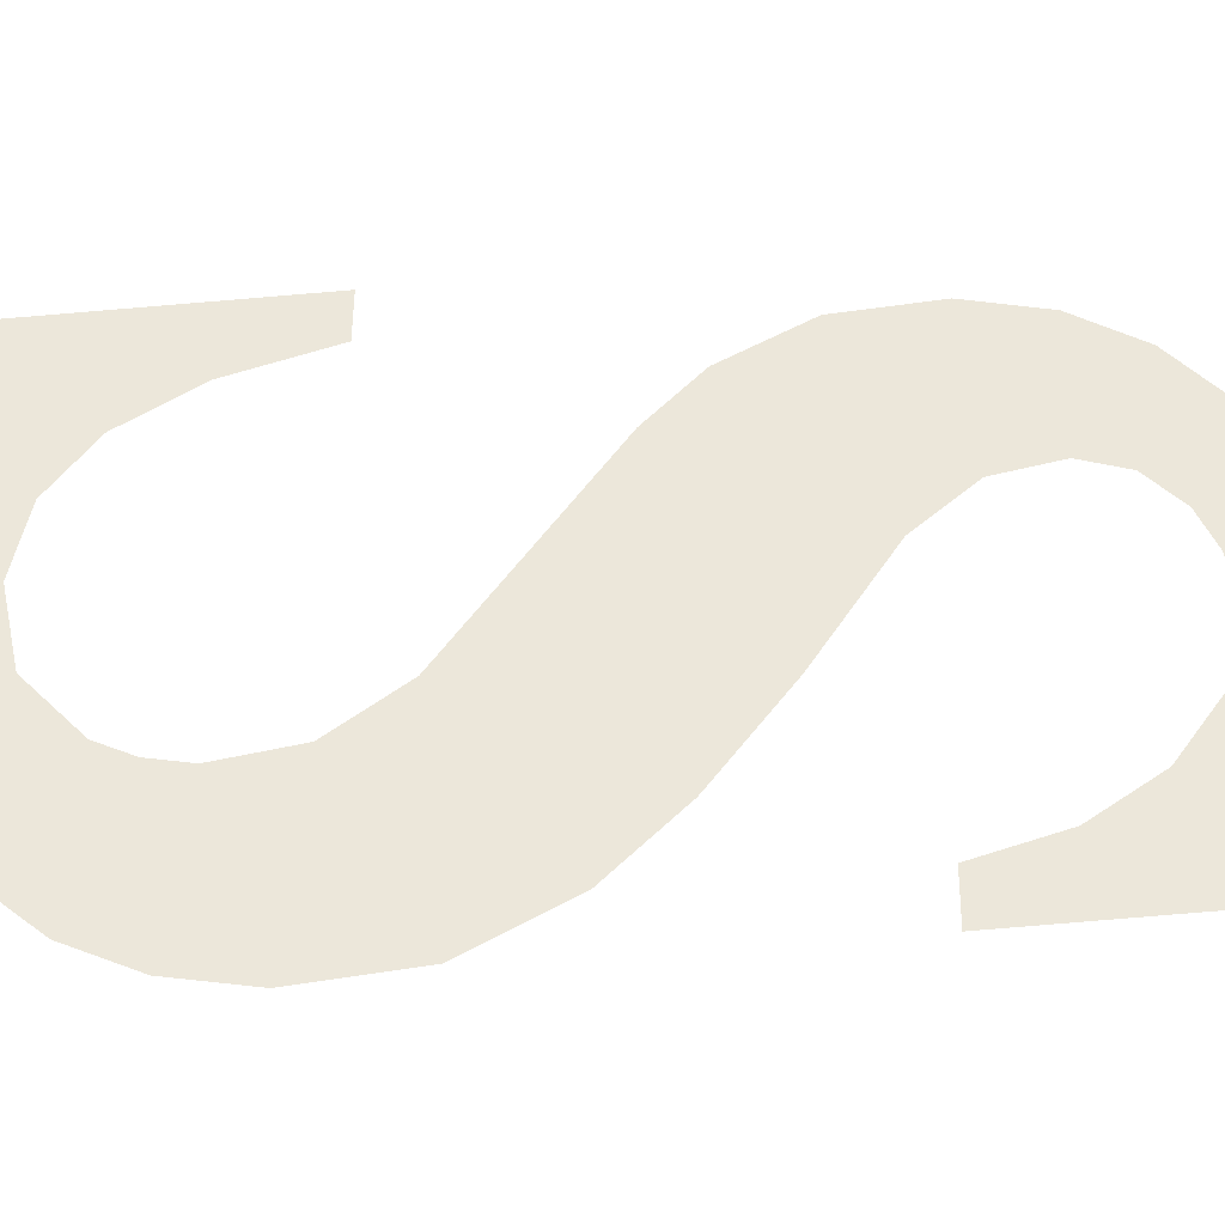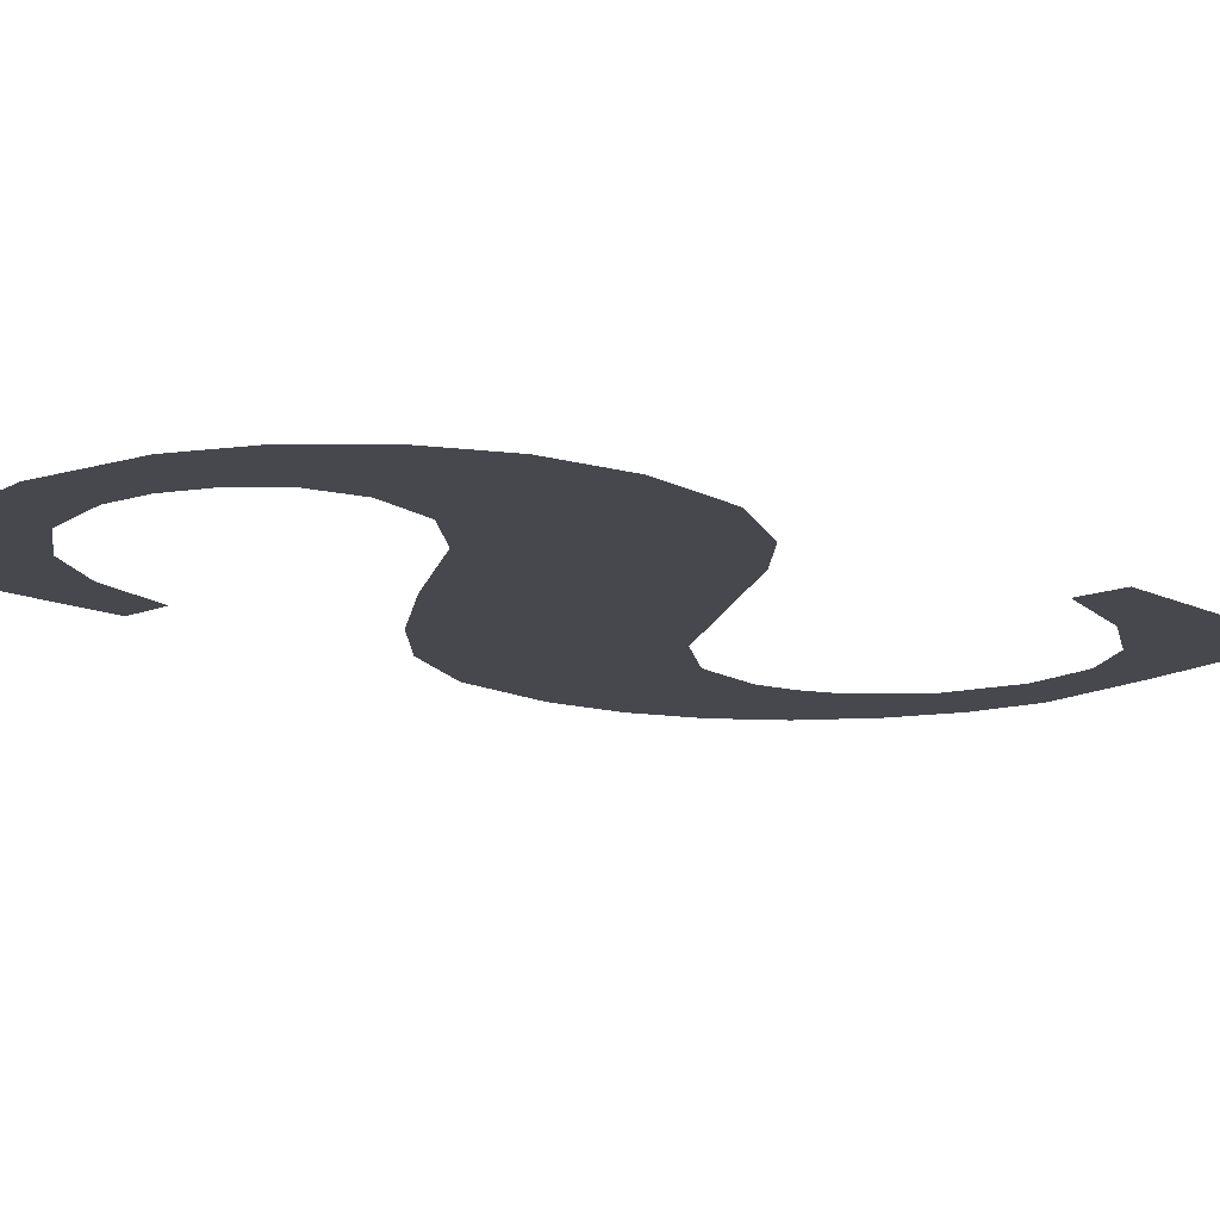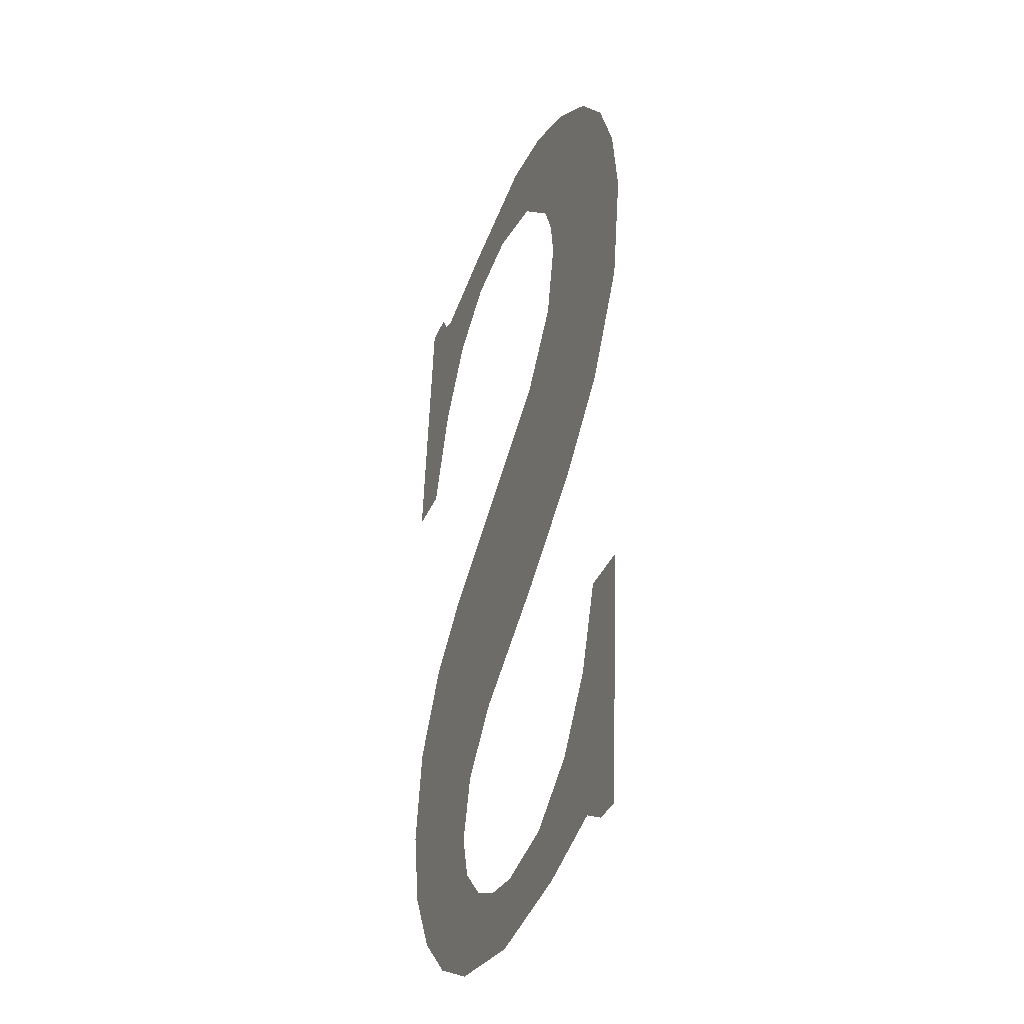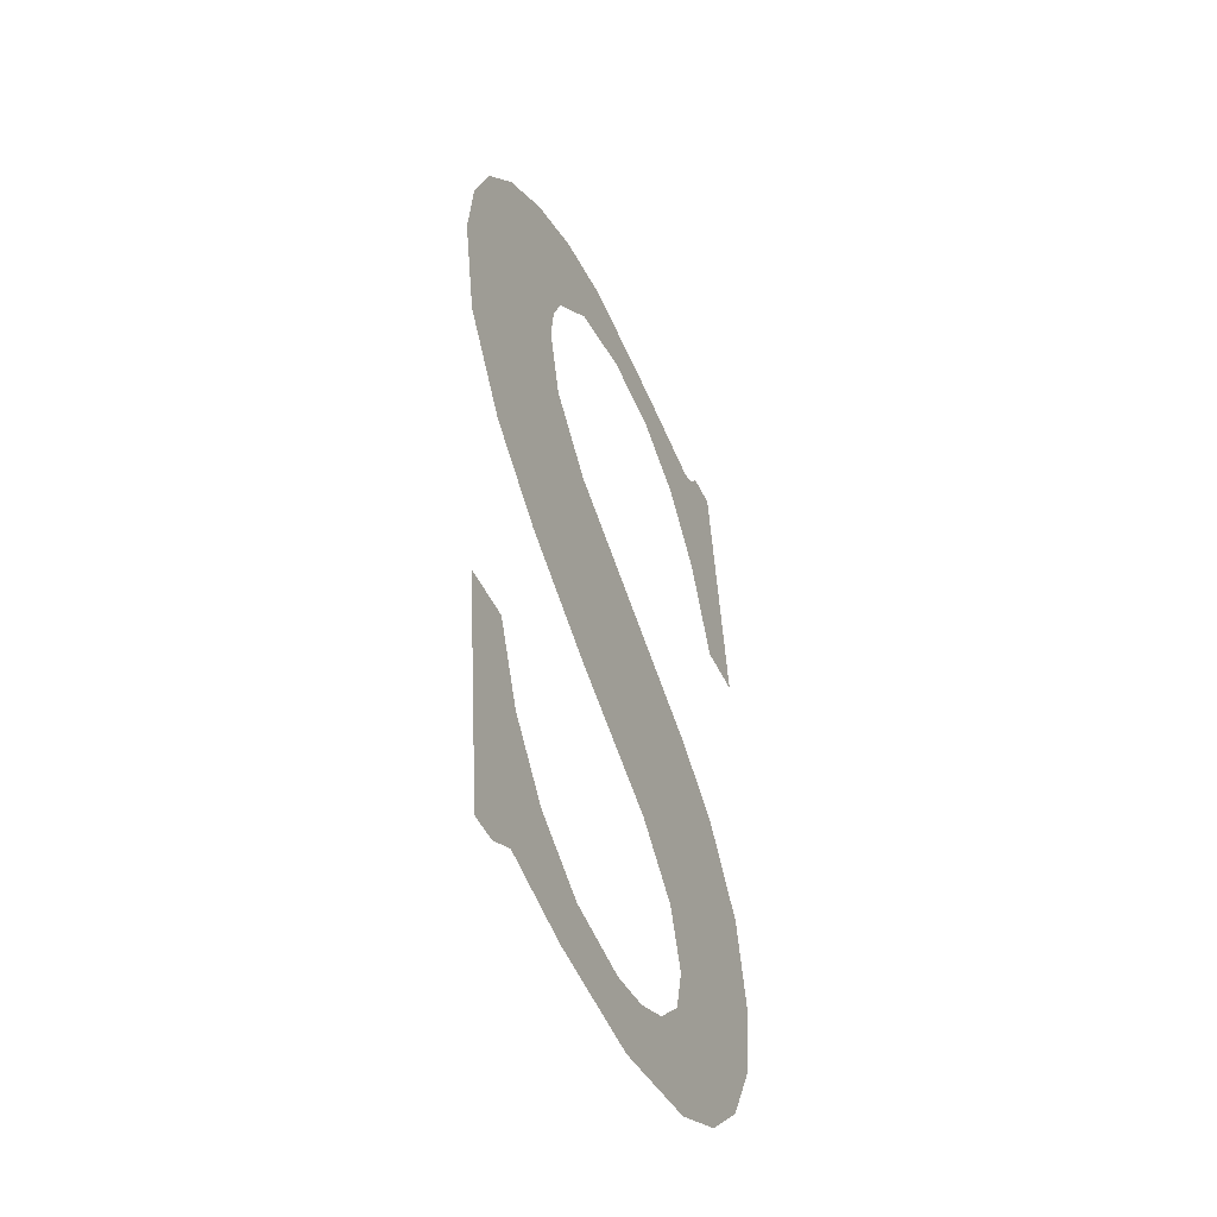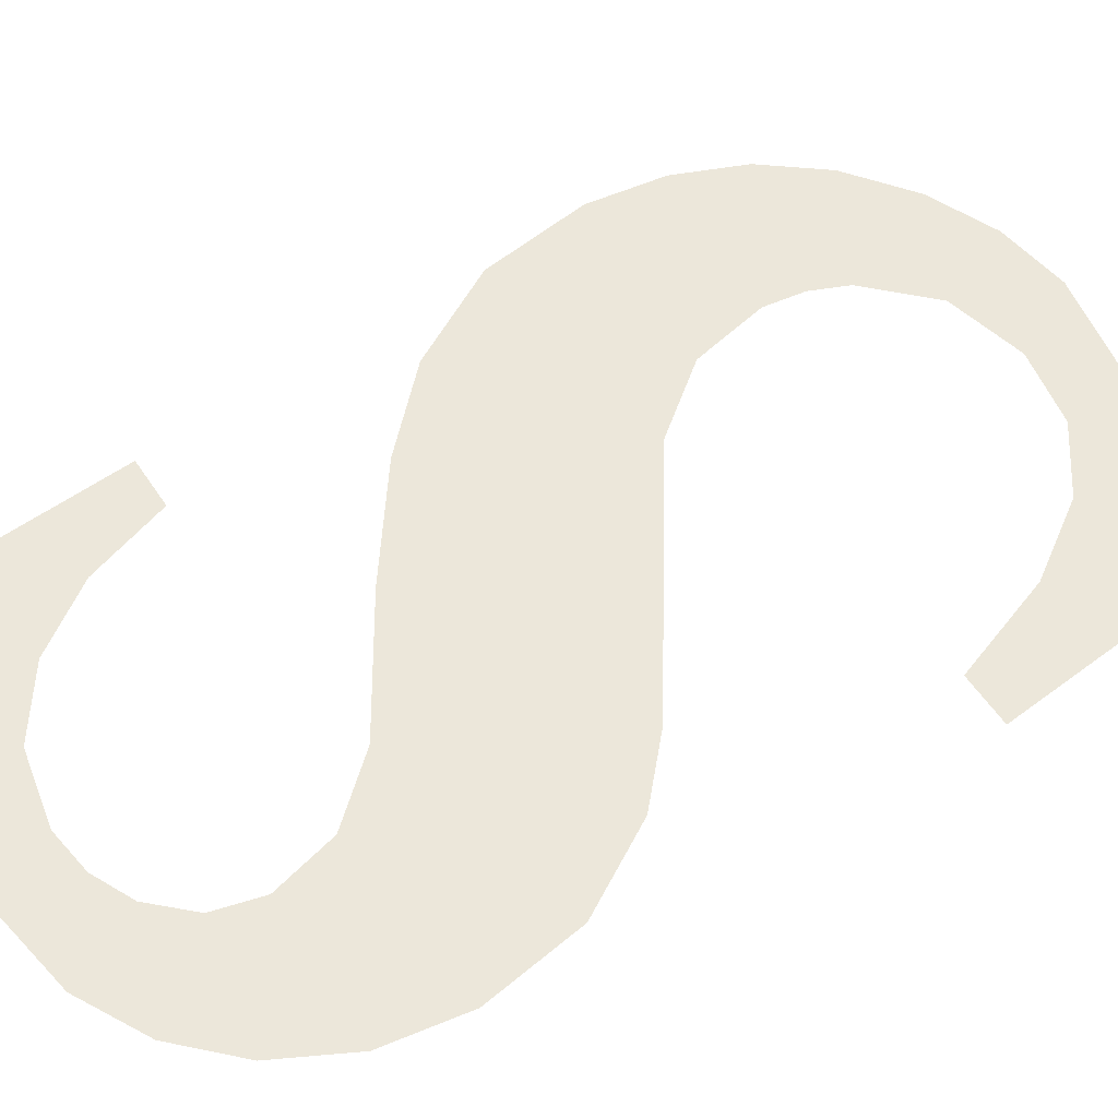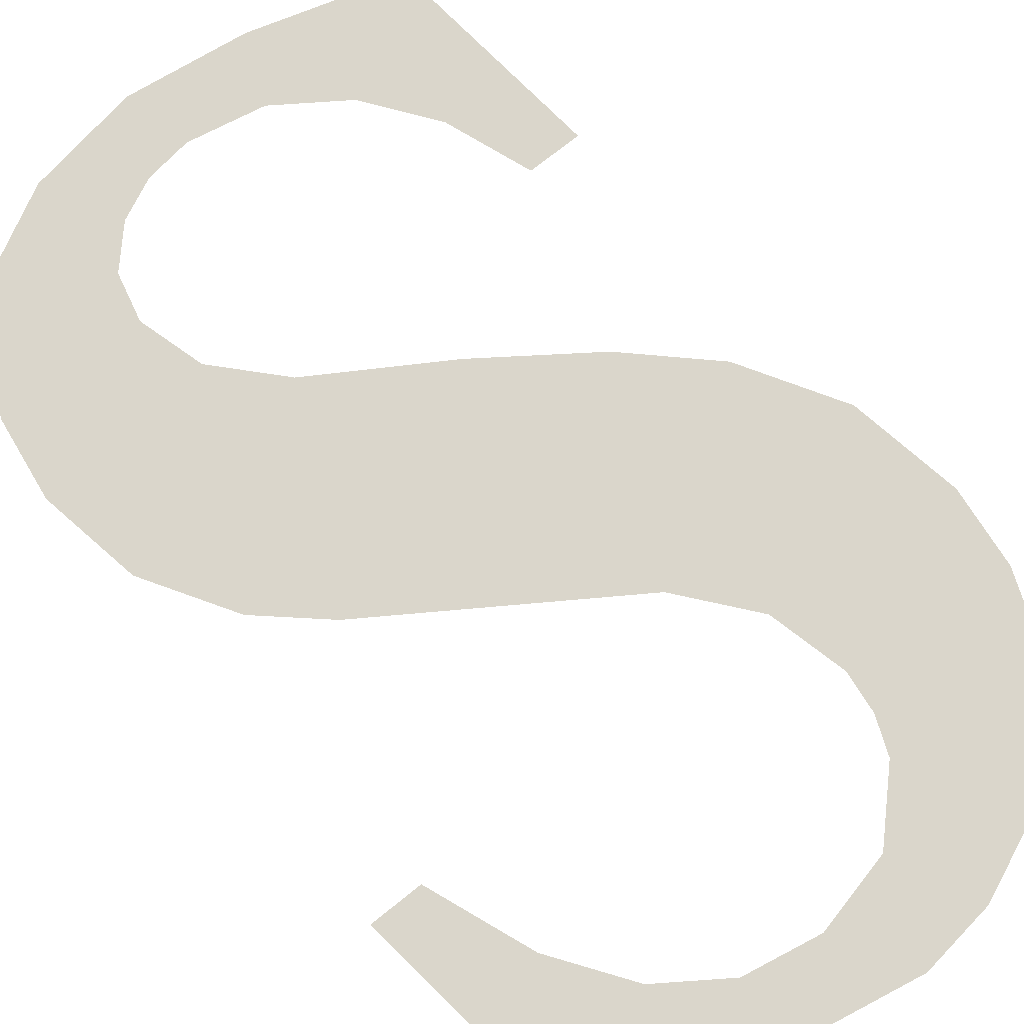
<metadata>
{"format":"obj","ext":"obj","renderer":"f3d","projection":"perspective","resolution":1024,"background":"white","views":[{"elev":53.1,"azim":90.6,"up":"+Y"},{"elev":-11.5,"azim":-133.4,"up":"+Y"},{"elev":-37.2,"azim":68.3,"up":"+Z"},{"elev":-49.9,"azim":115.0,"up":"+Z"},{"elev":53.3,"azim":-122.3,"up":"+Y"},{"elev":73.6,"azim":-38.7,"up":"+Y"}]}
</metadata>
<code>
o mesh184/mesh184-geometry#mesh184-geometry
v -0.5026 -0.1313 0.2406
v -0.5025 -0.1313 0.2425
v -0.5027 -0.1313 0.2415
v -0.5022 -0.1313 0.2399
v -0.502 -0.1313 0.2434
v -0.5017 -0.1313 0.2394
v -0.5013 -0.1314 0.244
v -0.501 -0.1313 0.239
v -0.501 -0.1313 0.2407
v -0.5009 -0.1313 0.2402
v -0.5004 -0.1314 0.2446
v -0.4998 -0.1313 0.2388
v -0.5008 -0.1313 0.2413
v -0.5006 -0.1313 0.2398
v -0.5003 -0.1313 0.242
v -0.5001 -0.1313 0.2396
v -0.499 -0.1314 0.2455
v -0.4997 -0.1313 0.2395
v -0.499 -0.1313 0.2428
v -0.4986 -0.1313 0.239
v -0.4979 -0.1313 0.2435
v -0.4989 -0.1313 0.2397
v -0.4984 -0.1314 0.2463
v -0.4982 -0.1313 0.2402
v -0.4982 -0.1314 0.2471
v -0.4977 -0.1313 0.2392
v -0.4978 -0.1314 0.2491
v -0.4977 -0.1313 0.2408
v -0.4982 -0.1314 0.2475
v -0.4971 -0.1314 0.2443
v -0.4974 -0.1313 0.2391
v -0.4984 -0.1314 0.2479
v -0.4972 -0.1314 0.2486
v -0.4974 -0.1313 0.2417
v -0.4986 -0.1314 0.2494
v -0.4967 -0.1314 0.248
v -0.4971 -0.1313 0.2391
v -0.499 -0.1314 0.2485
v -0.4965 -0.1314 0.2453
v -0.4968 -0.1313 0.2417
v -0.4993 -0.1314 0.2495
v -0.4964 -0.1314 0.2473
v -0.4998 -0.1314 0.2487
v -0.4963 -0.1314 0.2464
v -0.5006 -0.1314 0.2485
v -0.5007 -0.1314 0.2492
v -0.5013 -0.1314 0.2481
v -0.5017 -0.1314 0.2489
v -0.5018 -0.1314 0.2473
v -0.5019 -0.1314 0.249
v -0.502 -0.1314 0.2492
v -0.5022 -0.1314 0.2462
v -0.5024 -0.1314 0.2492
v -0.5027 -0.1314 0.2462
f 1 2 3
f 2 1 4
f 3 2 1
f 4 1 2
f 2 4 5
f 5 4 2
f 5 4 6
f 6 4 5
f 5 6 7
f 7 6 5
f 7 6 8
f 8 6 7
f 7 8 9
f 9 8 7
f 9 8 10
f 10 8 9
f 9 11 7
f 7 11 9
f 10 8 12
f 12 8 10
f 11 9 13
f 13 9 11
f 10 12 14
f 14 12 10
f 11 13 15
f 15 13 11
f 14 12 16
f 16 12 14
f 11 15 17
f 17 15 11
f 16 12 18
f 18 12 16
f 17 15 19
f 19 15 17
f 18 12 20
f 20 12 18
f 17 19 21
f 21 19 17
f 18 20 22
f 22 20 18
f 17 21 23
f 23 21 17
f 22 20 24
f 24 20 22
f 23 21 25
f 25 21 23
f 24 20 26
f 26 20 24
f 27 25 21
f 21 25 27
f 24 26 28
f 28 26 24
f 27 29 25
f 25 29 27
f 27 21 30
f 30 21 27
f 28 26 31
f 31 26 28
f 27 32 29
f 29 32 27
f 27 30 33
f 33 30 27
f 28 31 34
f 34 31 28
f 35 32 27
f 27 32 35
f 33 30 36
f 36 30 33
f 34 31 37
f 37 31 34
f 35 38 32
f 32 38 35
f 36 30 39
f 39 30 36
f 34 37 40
f 40 37 34
f 41 38 35
f 35 38 41
f 36 39 42
f 42 39 36
f 41 43 38
f 38 43 41
f 42 39 44
f 44 39 42
f 41 45 43
f 43 45 41
f 46 45 41
f 41 45 46
f 46 47 45
f 45 47 46
f 48 47 46
f 46 47 48
f 48 49 47
f 47 49 48
f 50 49 48
f 48 49 50
f 51 49 50
f 50 49 51
f 51 52 49
f 49 52 51
f 53 52 51
f 51 52 53
f 52 53 54
f 54 53 52

</code>
